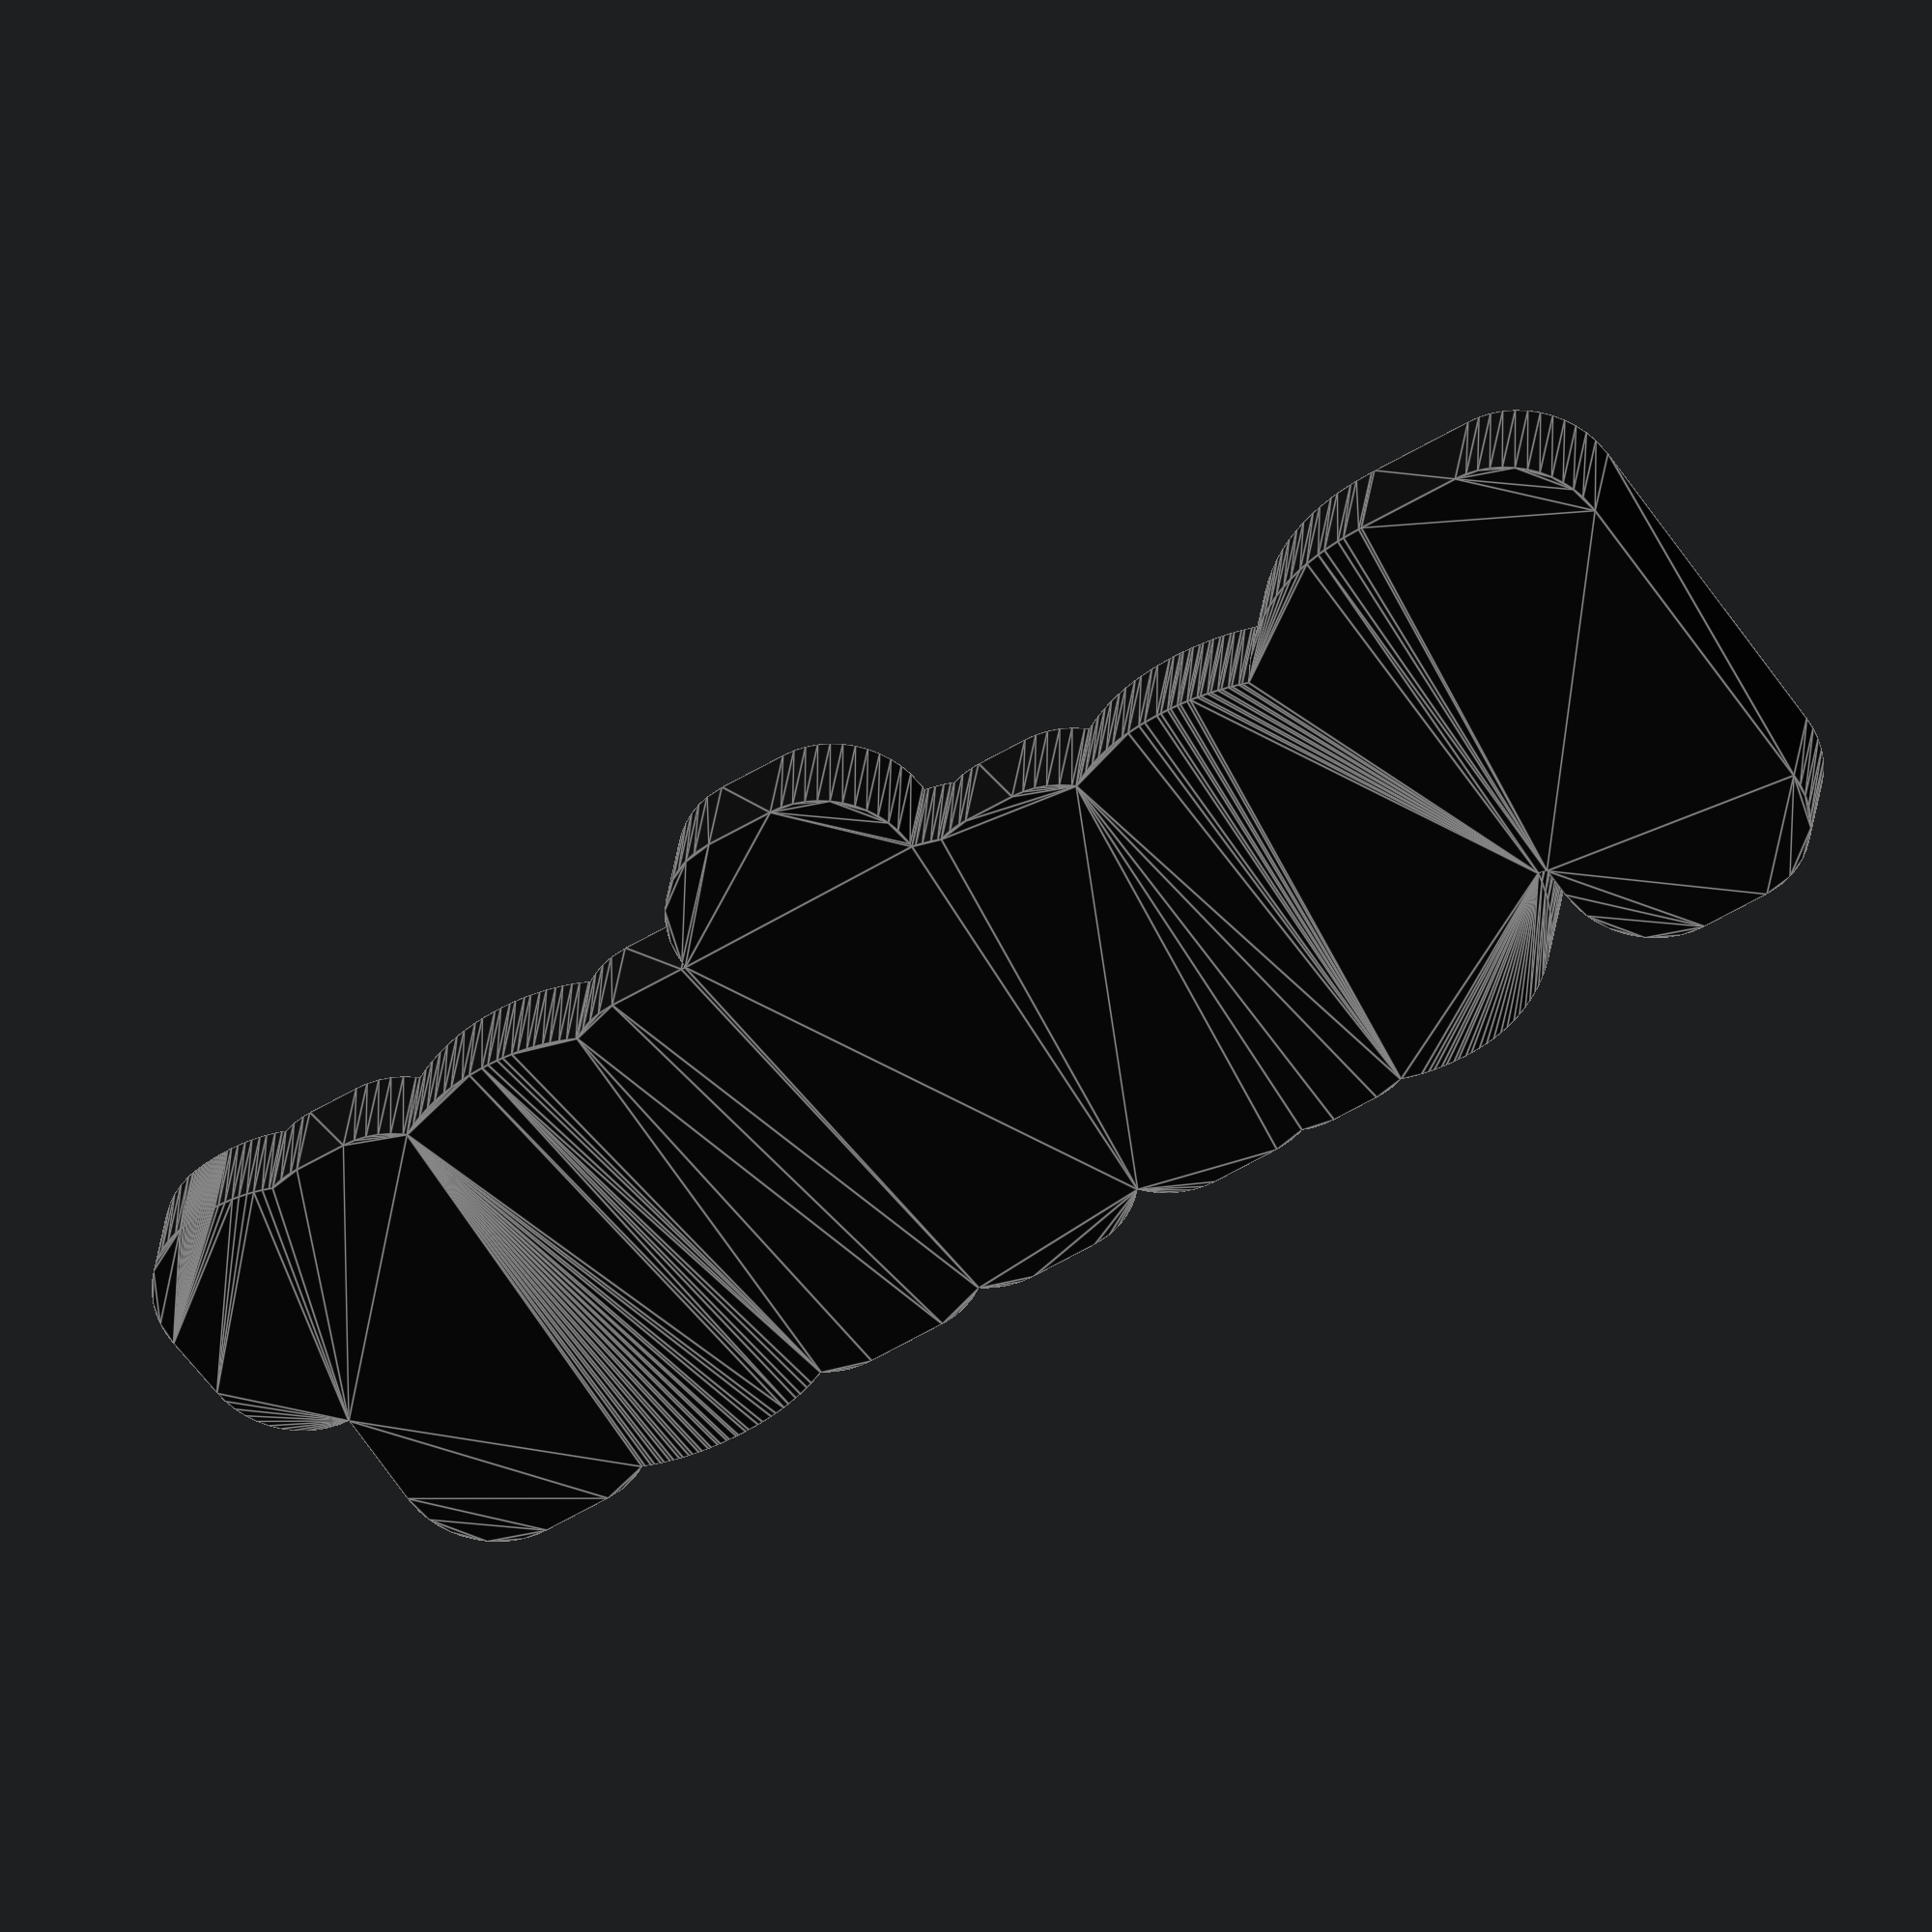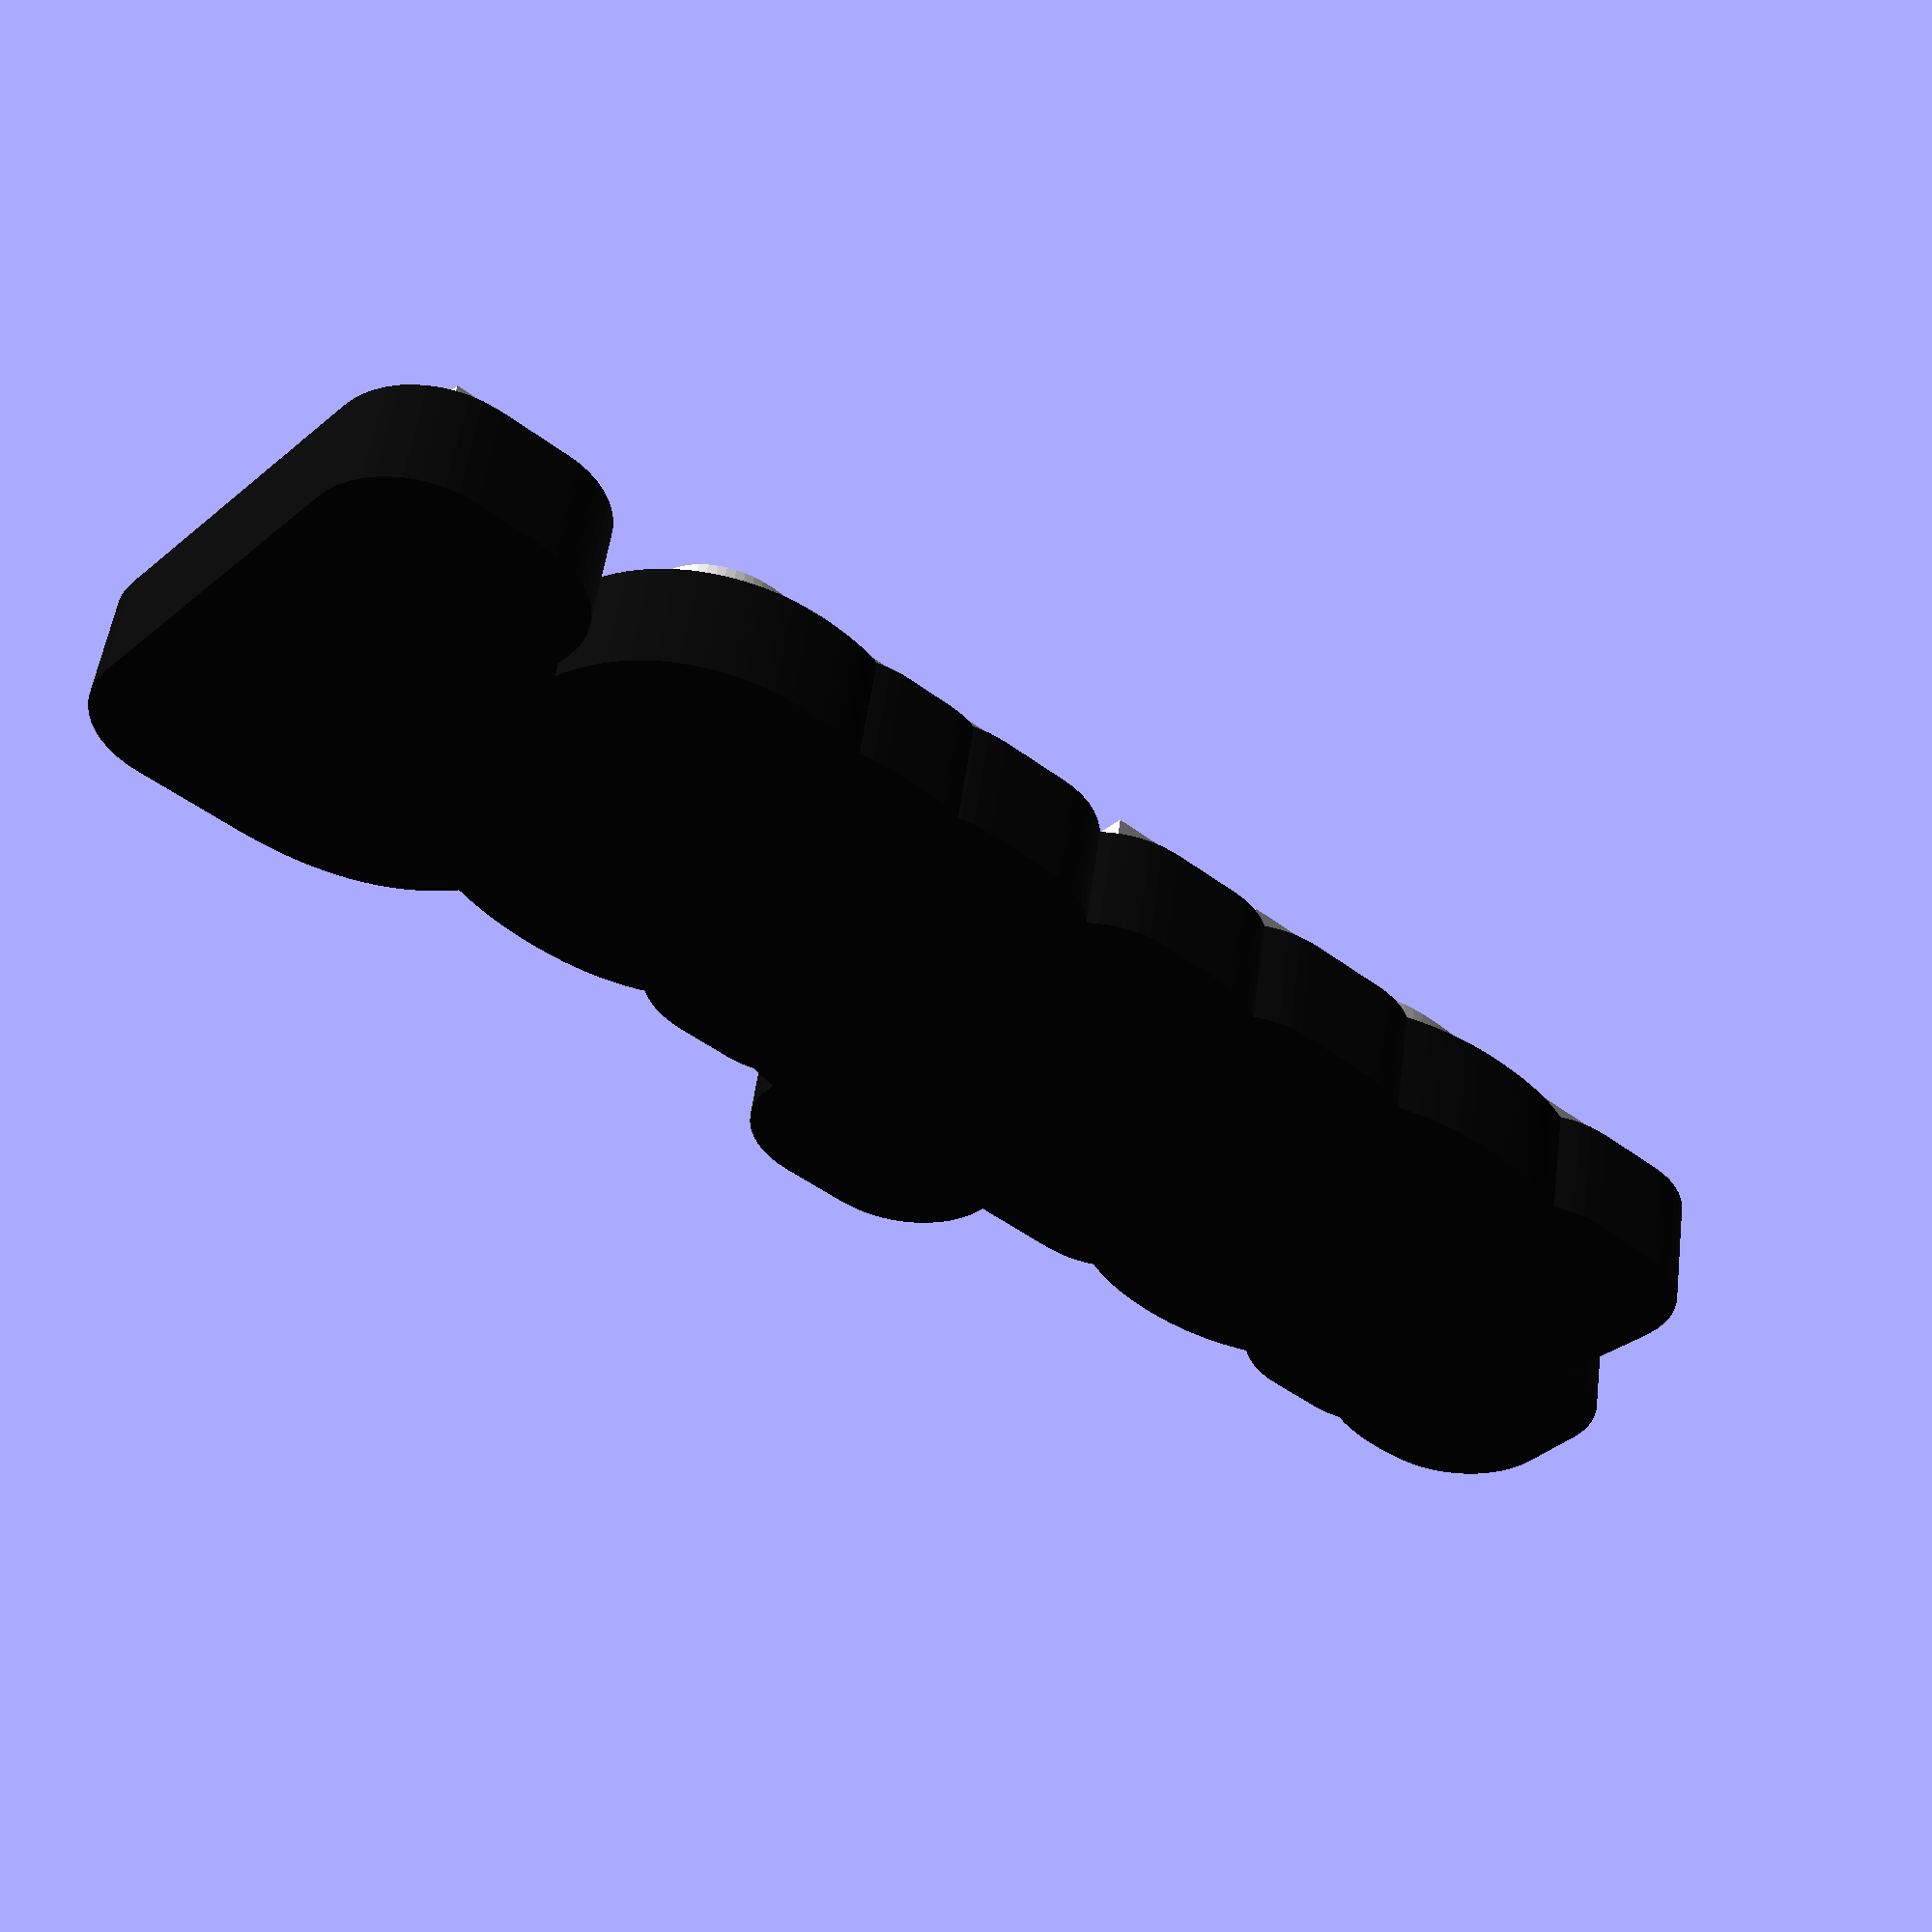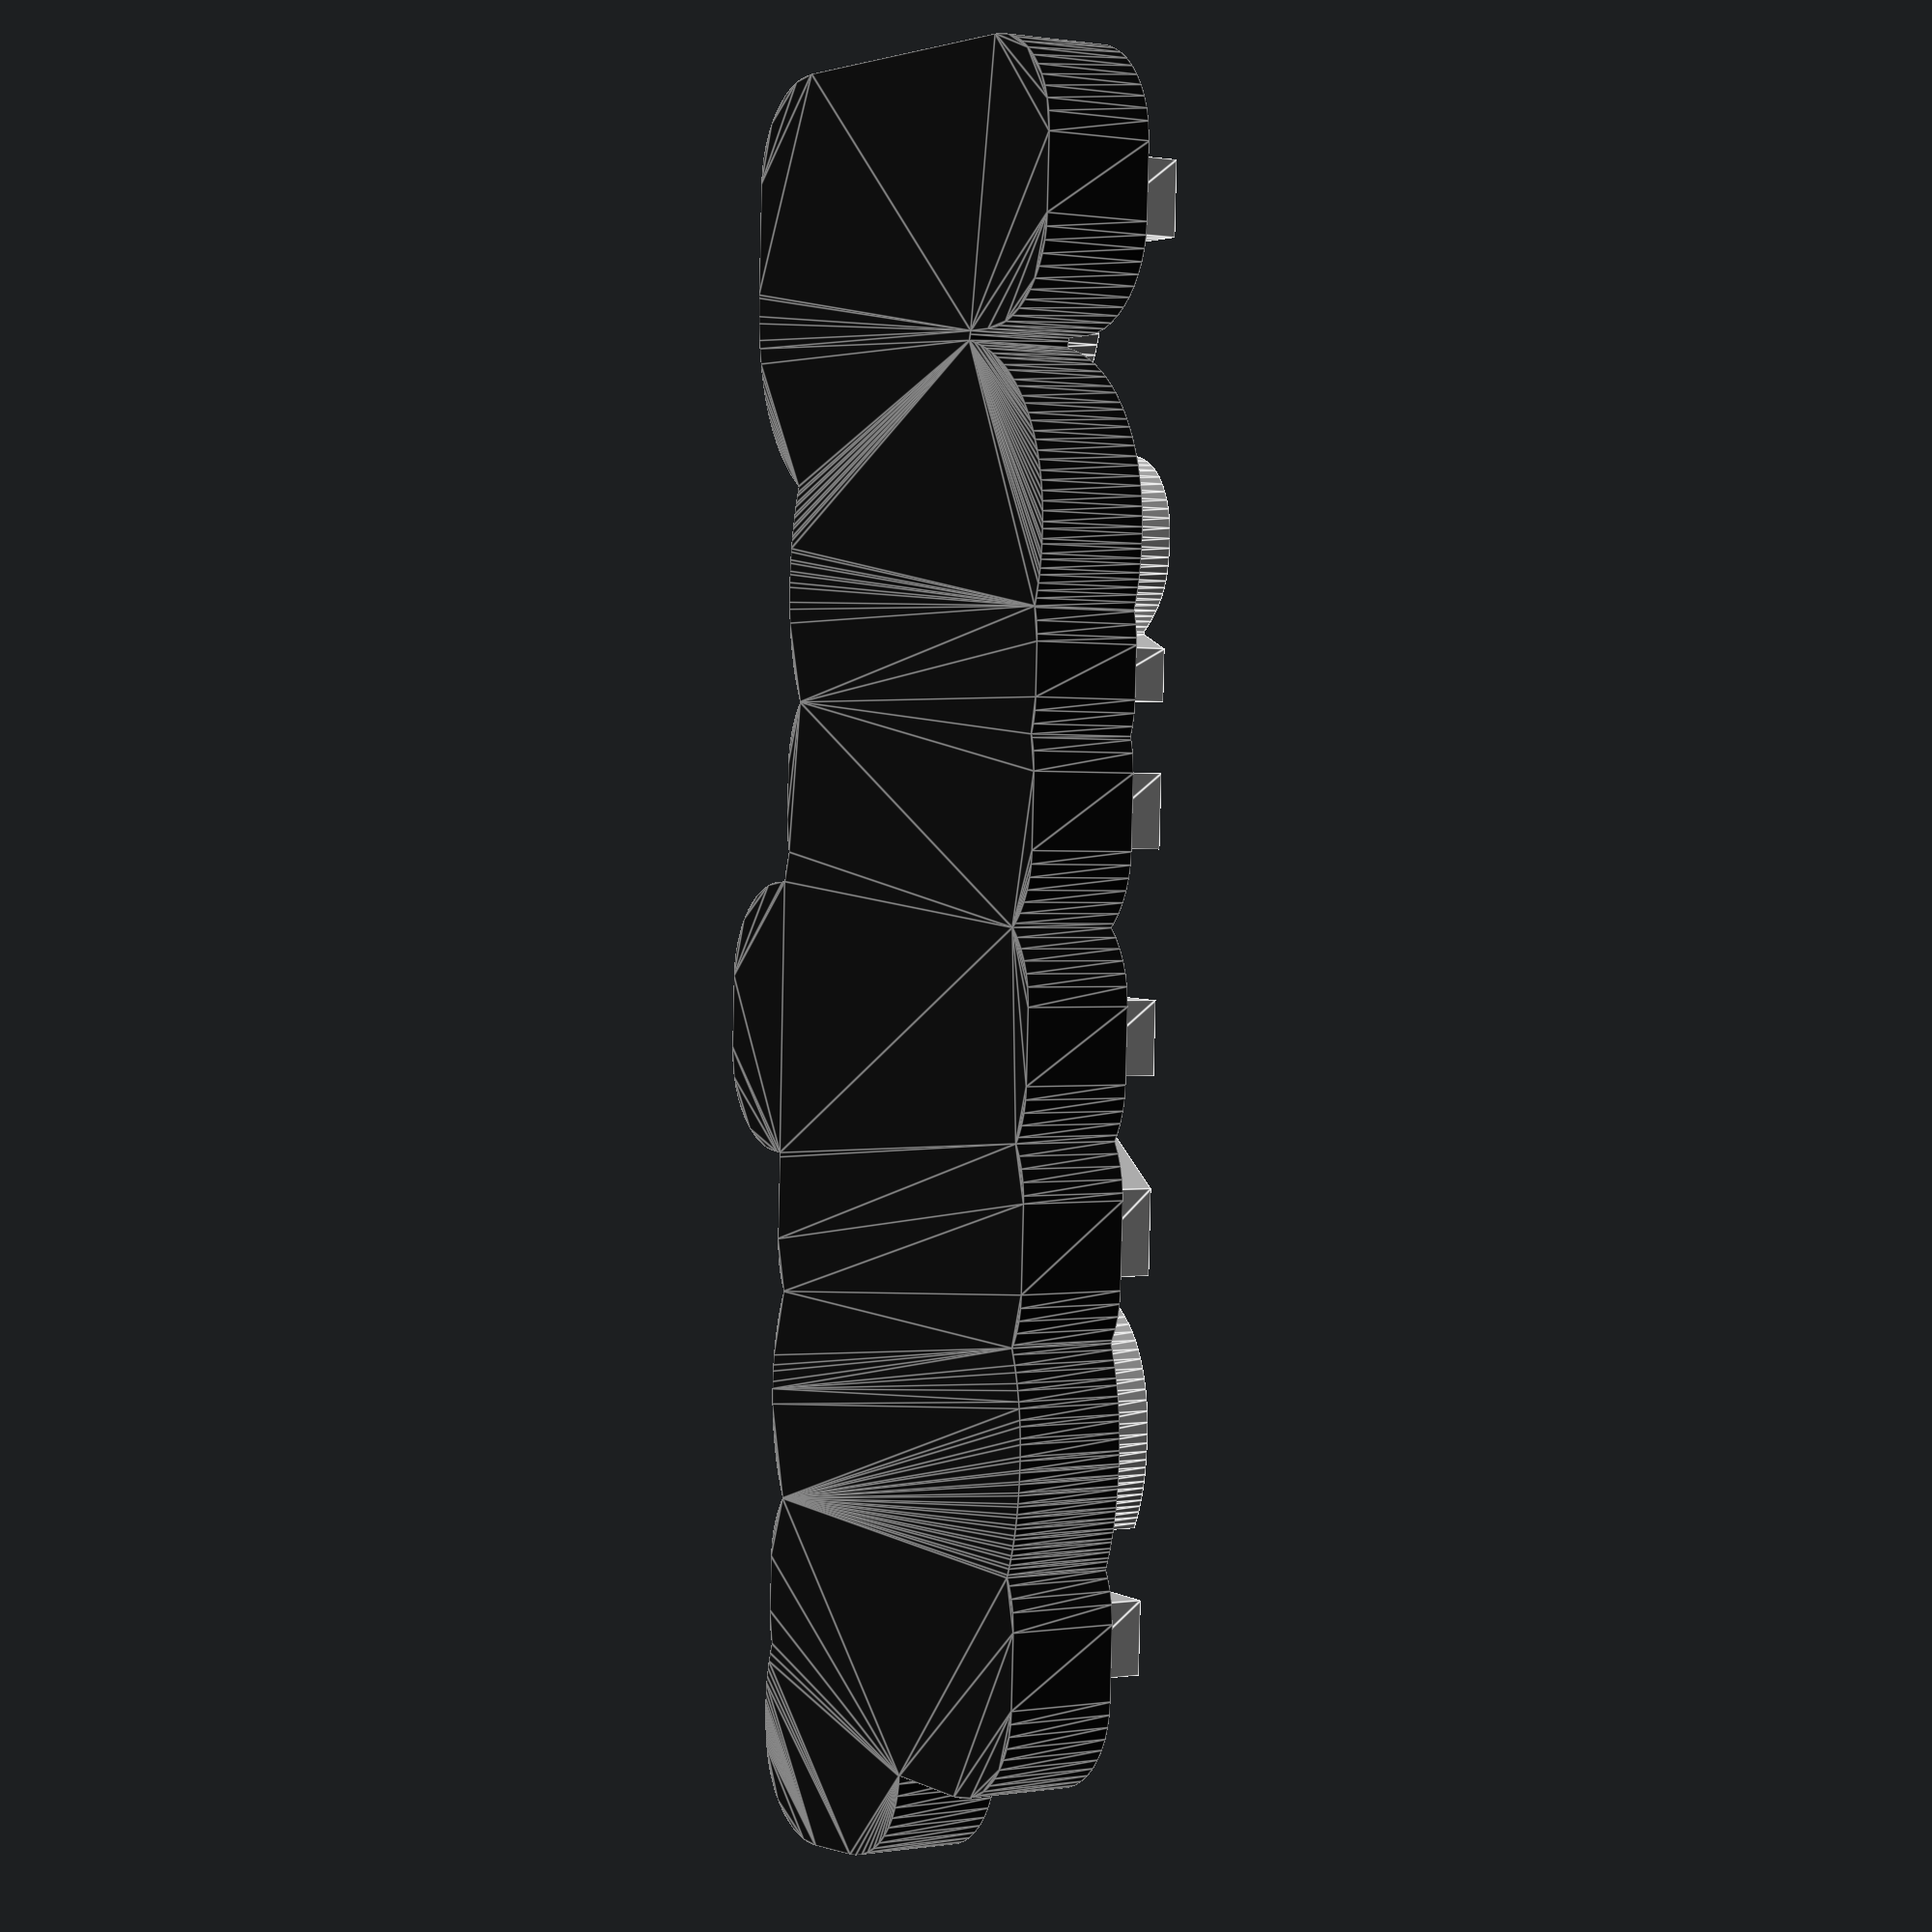
<openscad>
/* [Dimensions] */
//thickness of the text
txtThck=3;
//add an outline to the text
outlineWdth=0.0;
 //thickness of the backplate 
backThck=3;
//contour Width of the backplate
backContour=3.1;

/* [Magnets] */
magDia=6;
magThck=2;
//minimum thickness to close pocket
magMinLayerThck=0.6;
//spacing to add in Z
magZSpcng=0.1;
//spacing to add in X-Y
magLatSpcng=0.1;
//where to place magnets relative to width
magXPosRel=[0.2,0.8];

/* [Text] */
txtLine="Parker";
txtSize=11;
txtYSpacing=0.8;
txtFont="Noto Sans"; //font
txtStyle="bold"; //["regular","bold","italic"]

/* [Colors] */
backColor="#0F0F0F"; //color
txtColor="#DDDDDD"; //color

/* [show] */
quality=50; //[20:4:100]
showBack=true;
showText=true;
showSectionCut=false;
showMagnets=false;
export="none"; //["none","Text","Back","Complete"]

/* [Hidden] */
limBackThck=max(backThck,magThck+(magZSpcng+magMinLayerThck)*2);
txtZOffset= limBackThck>0 ? limBackThck : 0;
$fn=quality;
fudge=0.1;

tm = textmetrics(txtLine, size=txtSize, font=str(txtFont, ":style=", txtStyle));
echo(tm);
ovDims=[tm.size.x + 2*backContour,tm.size.y + 2*backContour,limBackThck+txtThck];


if (export=="Text")
  color(txtColor) translate([0,0,txtZOffset]) 
        linear_extrude(txtThck, convexity=3) offset(outlineWdth) txtLine();
else if (export=="Back")
  color(backColor) back();
else if (export=="Complete"){
  color(txtColor) translate([0,0,txtZOffset]) 
    linear_extrude(txtThck, convexity=3) offset(outlineWdth) txtLine();
  color(backColor) back();
  }
  
else difference(){
  union(){
    if (showBack)
      color(backColor) back();

    if (showText)
      //text Fill
      color(txtColor) translate([0,0,txtZOffset]) 
        linear_extrude(txtThck, convexity=3) offset(outlineWdth) txtLine();
  }
  
  if (showSectionCut) color("darkRed") 
    translate([-backContour-fudge/2+tm.position.x,-ovDims.y/2-fudge,-fudge/2]) 
      cube([ovDims.x+fudge,ovDims.y/2+fudge,ovDims.z+fudge]);
}

if (showMagnets && export=="none")
  color("silver") for (pos=magXPosRel*ovDims.x)
      translate([pos,0,magMinLayerThck+magZSpcng]) cylinder(d=magDia,h=magThck);
   
  
module back(){
  //back with embedded magnets
  difference(){
    linear_extrude(limBackThck, convexity=3) offset(backContour) txtLine();
    for (pos=magXPosRel*ovDims.x)
      translate([pos,0,magMinLayerThck]) cylinder(d=magDia+2*magLatSpcng,h=magThck+2*magZSpcng);
      }
}
  


module txtLine(txt=txtLine, size=txtSize) {
        text(
            text = txt,
            font = str(txtFont, ":style=", txtStyle),
            size = size,
            valign = "center",
            halign = "left"
        );
}

</openscad>
<views>
elev=148.7 azim=214.1 roll=353.3 proj=o view=edges
elev=127.1 azim=319.6 roll=352.4 proj=p view=wireframe
elev=179.7 azim=267.4 roll=301.0 proj=p view=edges
</views>
